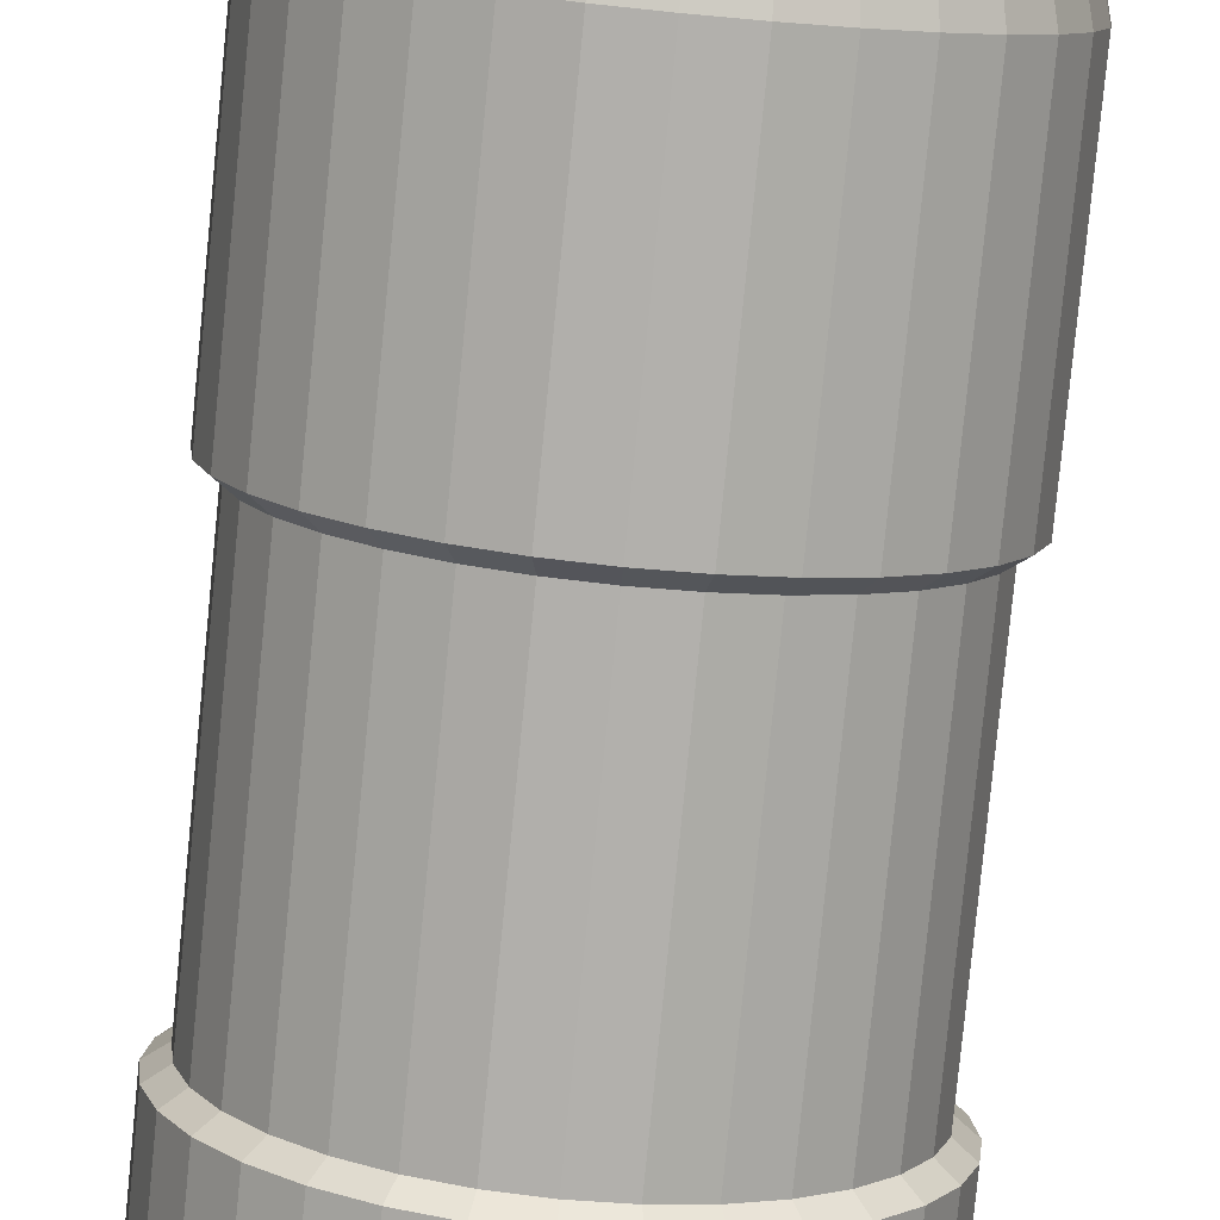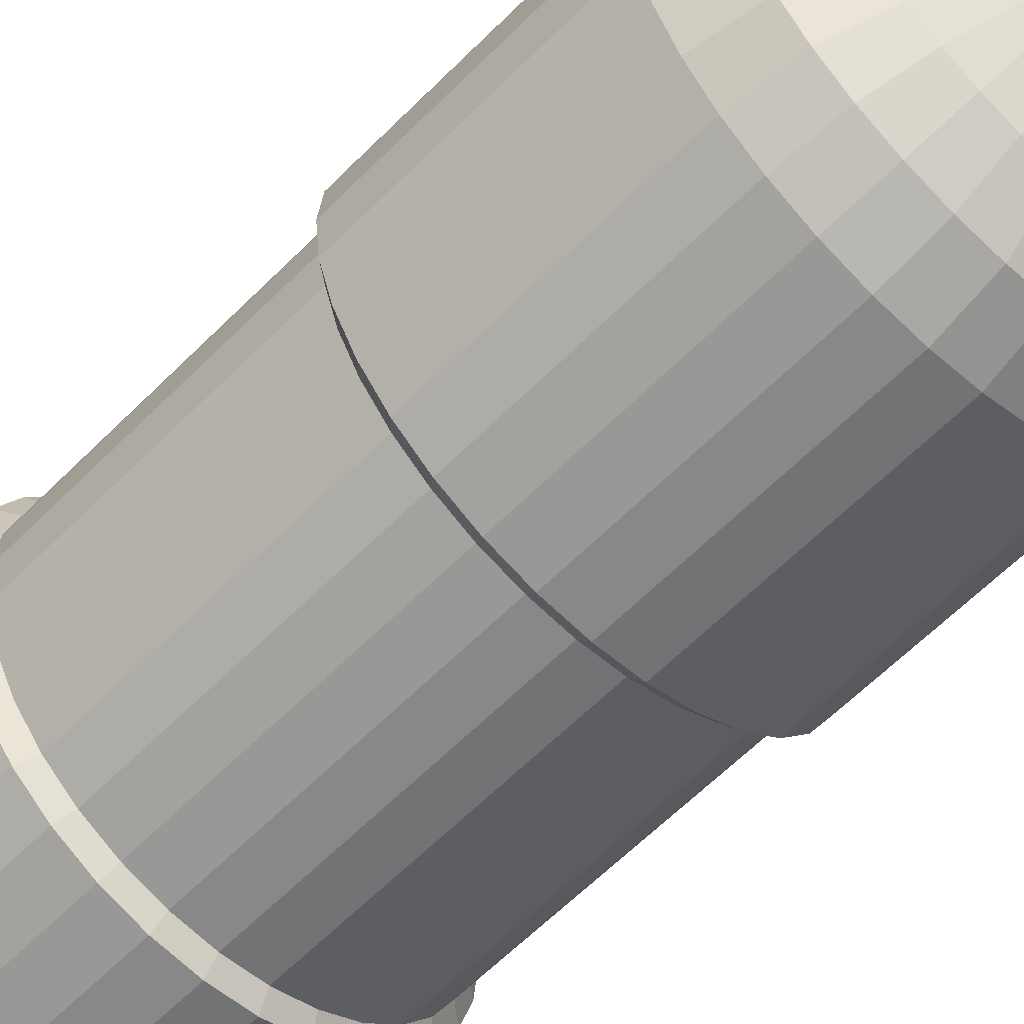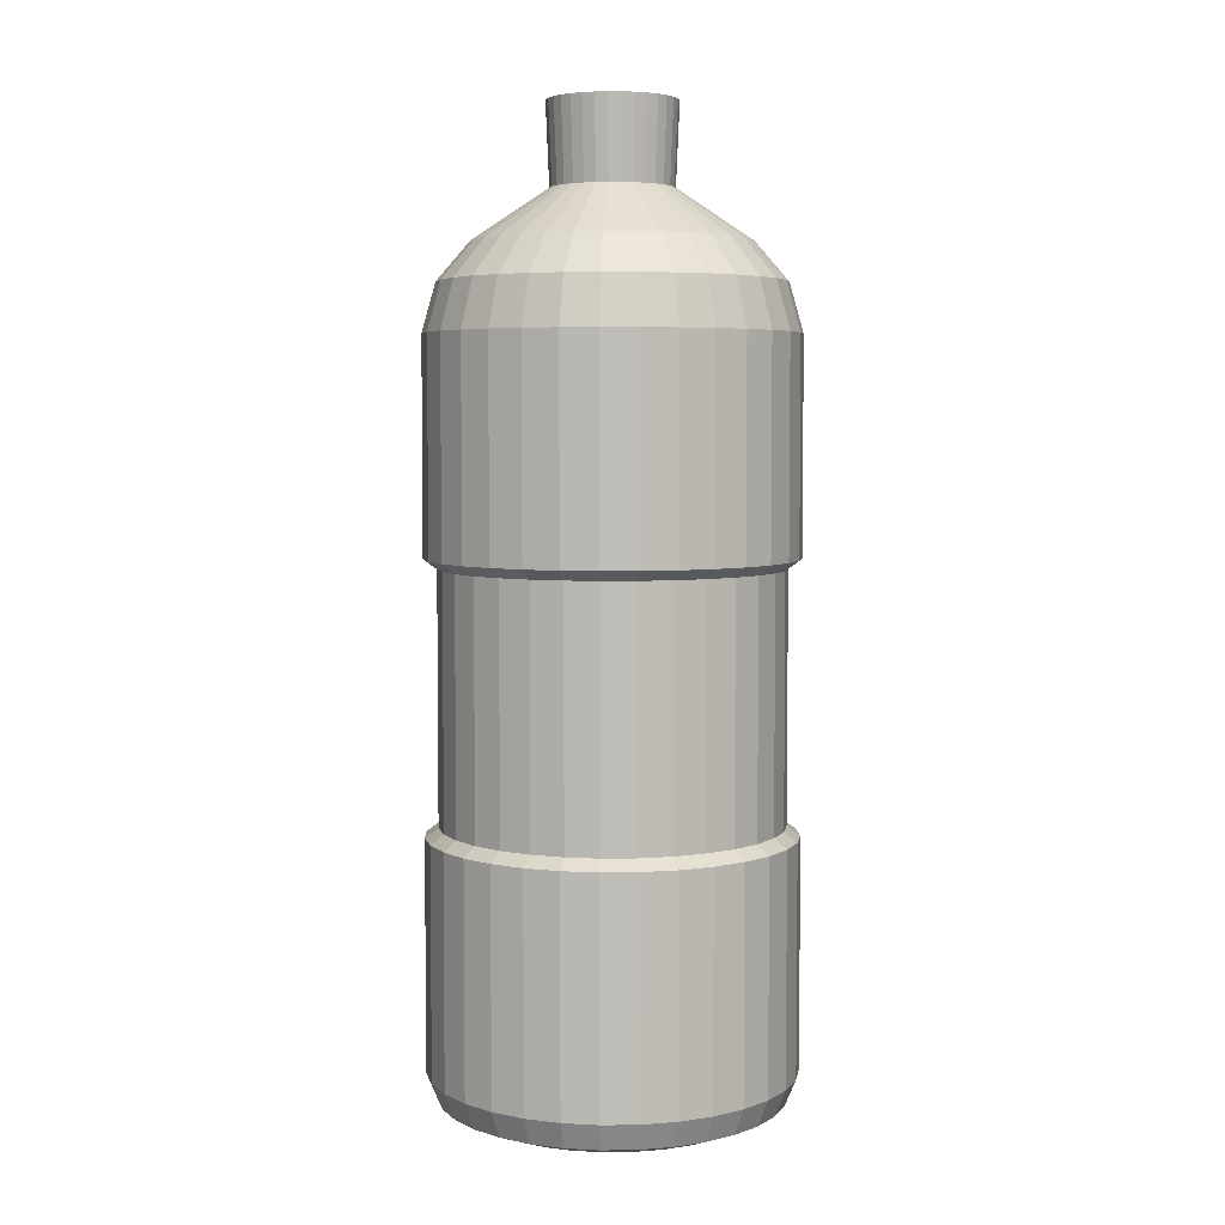
<metadata>
{"format":"obj","ext":"obj","renderer":"f3d","projection":"perspective","resolution":1024,"background":"white","views":[{"elev":-78.8,"azim":174.4,"up":"+Z"},{"elev":-59.3,"azim":136.2,"up":"+Z"},{"elev":5.2,"azim":104.9,"up":"+Y"}]}
</metadata>
<code>
o Cylinder
v 0 0.6533 -0.08571
v 0.01672 0.6533 -0.08407
v 0.0328 0.6533 -0.07919
v 0.04762 0.6533 -0.07127
v 0.06061 0.6533 -0.06061
v 0.07127 0.6533 -0.04762
v 0.07919 0.6533 -0.0328
v 0.08407 0.6533 -0.01672
v 0.08571 0.6533 0
v 0.08407 0.6533 0.01672
v 0.07919 0.6533 0.0328
v 0.07127 0.6533 0.04762
v 0.06061 0.6533 0.06061
v 0.04762 0.6533 0.07127
v 0.0328 0.6533 0.07919
v 0.01672 0.6533 0.08407
v -0 0.6533 0.08571
v -0.01672 0.6533 0.08407
v -0.0328 0.6533 0.07919
v -0.04762 0.6533 0.07127
v -0.06061 0.6533 0.06061
v -0.07127 0.6533 0.04762
v -0.07919 0.6533 0.0328
v -0.08407 0.6533 0.01672
v -0.08571 0.6533 0
v -0.08407 0.6533 -0.01672
v -0.07919 0.6533 -0.0328
v -0.07127 0.6533 -0.04762
v -0.06061 0.6533 -0.06061
v -0.04762 0.6533 -0.07127
v -0.0328 0.6533 -0.07919
v -0.01672 0.6533 -0.08407
v 0.0478 0.07145 -0.2403
v 0.04789 -0.2909 -0.2408
v 0.09377 0.07145 -0.2264
v 0.09395 -0.2909 -0.2268
v 0.1361 0.07145 -0.2037
v 0.1364 -0.2909 -0.2041
v 0.1733 0.07145 -0.1733
v 0.1736 -0.2909 -0.1736
v 0.2037 0.07145 -0.1361
v 0.2041 -0.2909 -0.1364
v 0.2264 0.07145 -0.09377
v 0.2268 -0.2909 -0.09395
v 0.2403 0.07145 -0.0478
v 0.2408 -0.2909 -0.04789
v 0.245 0.07145 0
v 0.2455 -0.2909 0
v 0.2403 0.07145 0.0478
v 0.2408 -0.2909 0.04789
v 0.2264 0.07145 0.09377
v 0.2268 -0.2909 0.09395
v 0.2037 0.07145 0.1361
v 0.2041 -0.2909 0.1364
v 0.1733 0.07145 0.1733
v 0.1736 -0.2909 0.1736
v 0.1361 0.07145 0.2037
v 0.1364 -0.2909 0.2041
v 0.09377 0.07145 0.2264
v 0.09395 -0.2909 0.2268
v 0.0478 0.07145 0.2403
v 0.04789 -0.2909 0.2408
v -0 0.07145 0.245
v -0 -0.2909 0.2455
v -0.0478 0.07145 0.2403
v -0.04789 -0.2909 0.2408
v -0.09377 0.07145 0.2264
v -0.09395 -0.2909 0.2268
v -0.1361 0.07145 0.2037
v -0.1364 -0.2909 0.2041
v -0.1733 0.07145 0.1733
v -0.1736 -0.2909 0.1736
v -0.2037 0.07145 0.1361
v -0.2041 -0.2909 0.1364
v -0.2264 0.07145 0.09377
v -0.2268 -0.2909 0.09395
v -0.2403 0.07145 0.0478
v -0.2408 -0.2909 0.04789
v -0.245 0.07145 -0
v -0.2455 -0.2909 -0
v -0.2403 0.07145 -0.0478
v -0.2408 -0.2909 -0.04789
v -0.2264 0.07145 -0.09377
v -0.2268 -0.2909 -0.09395
v -0.2037 0.07145 -0.1361
v -0.2041 -0.2909 -0.1364
v -0.1733 0.07145 -0.1733
v -0.1736 -0.2909 -0.1736
v -0.1361 0.07145 -0.2037
v -0.1364 -0.2909 -0.2041
v -0.09377 0.07145 -0.2264
v -0.09395 -0.2909 -0.2268
v -0.0478 0.07145 -0.2403
v -0.04789 -0.2909 -0.2408
v 0 -0.2909 -0.2455
v -0 0.07145 -0.245
v 0.04431 0.0582 -0.2227
v 0.04439 -0.2777 -0.2232
v 0.08691 0.0582 -0.2098
v 0.08707 -0.2777 -0.2102
v 0.1262 0.0582 -0.1888
v 0.1264 -0.2777 -0.1892
v 0.1606 0.0582 -0.1606
v 0.1609 -0.2777 -0.1609
v 0.1888 0.0582 -0.1262
v 0.1892 -0.2777 -0.1264
v 0.2098 0.0582 -0.08691
v 0.2102 -0.2777 -0.08707
v 0.2227 0.0582 -0.04431
v 0.2232 -0.2777 -0.04439
v 0.2271 0.0582 0
v 0.2275 -0.2777 0
v 0.2227 0.0582 0.04431
v 0.2232 -0.2777 0.04439
v 0.2098 0.0582 0.08691
v 0.2102 -0.2777 0.08707
v 0.1888 0.0582 0.1262
v 0.1892 -0.2777 0.1264
v 0.1606 0.0582 0.1606
v 0.1609 -0.2777 0.1609
v 0.1262 0.0582 0.1888
v 0.1264 -0.2777 0.1892
v 0.08691 0.0582 0.2098
v 0.08707 -0.2777 0.2102
v 0.04431 0.0582 0.2227
v 0.04439 -0.2777 0.2232
v -0 0.0582 0.2271
v -0 -0.2777 0.2275
v -0.04431 0.0582 0.2227
v -0.04439 -0.2777 0.2232
v -0.08691 0.0582 0.2098
v -0.08707 -0.2777 0.2102
v -0.1262 0.0582 0.1888
v -0.1264 -0.2777 0.1892
v -0.1606 0.0582 0.1606
v -0.1609 -0.2777 0.1609
v -0.1888 0.0582 0.1262
v -0.1892 -0.2777 0.1264
v -0.2098 0.0582 0.08691
v -0.2102 -0.2777 0.08707
v -0.2227 0.0582 0.04431
v -0.2232 -0.2777 0.04439
v -0.2271 0.0582 0
v -0.2275 -0.2777 -0
v -0.2227 0.0582 -0.04431
v -0.2232 -0.2777 -0.04439
v -0.2098 0.0582 -0.08691
v -0.2102 -0.2777 -0.08707
v -0.1888 0.0582 -0.1262
v -0.1892 -0.2777 -0.1264
v -0.1606 0.0582 -0.1606
v -0.1609 -0.2777 -0.1609
v -0.1262 0.0582 -0.1888
v -0.1264 -0.2777 -0.1892
v -0.08691 0.0582 -0.2098
v -0.08707 -0.2777 -0.2102
v -0.04431 0.0582 -0.2227
v -0.04439 -0.2777 -0.2232
v -0 -0.2777 -0.2275
v -0 0.0582 -0.2271
v -0 0.5436 -0.08091
v 0.01579 0.5436 -0.07936
v 0.03096 0.5436 -0.07476
v 0.04495 0.5436 -0.06728
v 0.05722 0.5436 -0.05722
v 0.06728 0.5436 -0.04495
v 0.07476 0.5436 -0.03096
v 0.07936 0.5436 -0.01579
v 0.08091 0.5436 0
v 0.07936 0.5436 0.01579
v 0.07476 0.5436 0.03096
v 0.06728 0.5436 0.04495
v 0.05722 0.5436 0.05722
v 0.04495 0.5436 0.06728
v 0.03096 0.5436 0.07476
v 0.01579 0.5436 0.07936
v -0 0.5436 0.08091
v -0.01579 0.5436 0.07936
v -0.03096 0.5436 0.07476
v -0.04495 0.5436 0.06728
v -0.05722 0.5436 0.05722
v -0.06728 0.5436 0.04495
v -0.07476 0.5436 0.03096
v -0.07936 0.5436 0.01579
v -0.08091 0.5436 0
v -0.07936 0.5436 -0.01579
v -0.07476 0.5436 -0.03096
v -0.06728 0.5436 -0.04495
v -0.05722 0.5436 -0.05722
v -0.04495 0.5436 -0.06728
v -0.03096 0.5436 -0.07476
v -0.01579 0.5436 -0.07936
v -0 0.4757 -0.1821
v -0 0.3588 -0.2447
v -0 0.4241 -0.2263
v 0.04773 0.3588 -0.24
v 0.03552 0.4757 -0.1786
v 0.04415 0.4241 -0.2219
v 0.09363 0.3588 -0.226
v 0.06968 0.4757 -0.1682
v 0.0866 0.4241 -0.2091
v 0.1359 0.3588 -0.2034
v 0.1012 0.4757 -0.1514
v 0.1257 0.4241 -0.1882
v 0.173 0.3588 -0.173
v 0.1288 0.4757 -0.1288
v 0.16 0.4241 -0.16
v 0.2034 0.3588 -0.1359
v 0.1514 0.4757 -0.1012
v 0.1882 0.4241 -0.1257
v 0.226 0.3588 -0.09363
v 0.1682 0.4757 -0.06968
v 0.2091 0.4241 -0.0866
v 0.24 0.3588 -0.04773
v 0.1786 0.4757 -0.03552
v 0.2219 0.4241 -0.04415
v 0.2447 0.3588 0
v 0.1821 0.4757 0
v 0.2263 0.4241 0
v 0.24 0.3588 0.04773
v 0.1786 0.4757 0.03552
v 0.2219 0.4241 0.04415
v 0.226 0.3588 0.09363
v 0.1682 0.4757 0.06968
v 0.2091 0.4241 0.0866
v 0.2034 0.3588 0.1359
v 0.1514 0.4757 0.1012
v 0.1882 0.4241 0.1257
v 0.173 0.3588 0.173
v 0.1288 0.4757 0.1288
v 0.16 0.4241 0.16
v 0.1359 0.3588 0.2034
v 0.1012 0.4757 0.1514
v 0.1257 0.4241 0.1882
v 0.09363 0.3588 0.226
v 0.06968 0.4757 0.1682
v 0.0866 0.4241 0.2091
v 0.04773 0.3588 0.24
v 0.03552 0.4757 0.1786
v 0.04415 0.4241 0.2219
v -0 0.3588 0.2447
v -0 0.4757 0.1821
v -0 0.4241 0.2263
v -0.04773 0.3588 0.24
v -0.03552 0.4757 0.1786
v -0.04415 0.4241 0.2219
v -0.09363 0.3588 0.226
v -0.06968 0.4757 0.1682
v -0.0866 0.4241 0.2091
v -0.1359 0.3588 0.2034
v -0.1012 0.4757 0.1514
v -0.1257 0.4241 0.1882
v -0.173 0.3588 0.173
v -0.1288 0.4757 0.1288
v -0.16 0.4241 0.16
v -0.2034 0.3588 0.1359
v -0.1514 0.4757 0.1012
v -0.1882 0.4241 0.1257
v -0.226 0.3588 0.09363
v -0.1682 0.4757 0.06968
v -0.2091 0.4241 0.0866
v -0.24 0.3588 0.04773
v -0.1786 0.4757 0.03552
v -0.2219 0.4241 0.04415
v -0.2447 0.3588 0
v -0.1821 0.4757 0
v -0.2263 0.4241 0
v -0.24 0.3588 -0.04773
v -0.1786 0.4757 -0.03552
v -0.2219 0.4241 -0.04415
v -0.226 0.3588 -0.09363
v -0.1682 0.4757 -0.06968
v -0.2091 0.4241 -0.0866
v -0.2034 0.3588 -0.1359
v -0.1514 0.4757 -0.1012
v -0.1882 0.4241 -0.1257
v -0.173 0.3588 -0.173
v -0.1288 0.4757 -0.1288
v -0.16 0.4241 -0.16
v -0.1359 0.3588 -0.2034
v -0.1012 0.4757 -0.1514
v -0.1257 0.4241 -0.1882
v -0.09363 0.3588 -0.226
v -0.06968 0.4757 -0.1682
v -0.0866 0.4241 -0.2091
v -0.04773 0.3588 -0.24
v -0.03552 0.4757 -0.1786
v -0.04415 0.4241 -0.2219
v -0 -0.6533 -0.1943
v 0 -0.6019 -0.2459
v -0 -0.6382 -0.2308
v 0.03791 -0.6533 -0.1906
v 0.04797 -0.6019 -0.2412
v 0.04503 -0.6382 -0.2264
v 0.07435 -0.6533 -0.1795
v 0.0941 -0.6019 -0.2272
v 0.08833 -0.6382 -0.2132
v 0.1079 -0.6533 -0.1615
v 0.1366 -0.6019 -0.2044
v 0.1282 -0.6382 -0.1919
v 0.1374 -0.6533 -0.1374
v 0.1739 -0.6019 -0.1739
v 0.1632 -0.6382 -0.1632
v 0.1615 -0.6533 -0.1079
v 0.2044 -0.6019 -0.1366
v 0.1919 -0.6382 -0.1282
v 0.1795 -0.6533 -0.07435
v 0.2272 -0.6019 -0.0941
v 0.2132 -0.6382 -0.08833
v 0.1906 -0.6533 -0.03791
v 0.2412 -0.6019 -0.04797
v 0.2264 -0.6382 -0.04503
v 0.1943 -0.6533 0
v 0.2459 -0.6019 0
v 0.2308 -0.6382 0
v 0.1906 -0.6533 0.03791
v 0.2412 -0.6019 0.04797
v 0.2264 -0.6382 0.04503
v 0.1795 -0.6533 0.07435
v 0.2272 -0.6019 0.0941
v 0.2132 -0.6382 0.08833
v 0.1615 -0.6533 0.1079
v 0.2044 -0.6019 0.1366
v 0.1919 -0.6382 0.1282
v 0.1374 -0.6533 0.1374
v 0.1739 -0.6019 0.1739
v 0.1632 -0.6382 0.1632
v 0.1079 -0.6533 0.1615
v 0.1366 -0.6019 0.2044
v 0.1282 -0.6382 0.1919
v 0.07435 -0.6533 0.1795
v 0.0941 -0.6019 0.2272
v 0.08833 -0.6382 0.2132
v 0.03791 -0.6533 0.1906
v 0.04797 -0.6019 0.2412
v 0.04503 -0.6382 0.2264
v -0 -0.6533 0.1943
v -0 -0.6019 0.2459
v -0 -0.6382 0.2308
v -0.03791 -0.6533 0.1906
v -0.04797 -0.6019 0.2412
v -0.04503 -0.6382 0.2264
v -0.07435 -0.6533 0.1795
v -0.0941 -0.6019 0.2272
v -0.08833 -0.6382 0.2132
v -0.1079 -0.6533 0.1615
v -0.1366 -0.6019 0.2044
v -0.1282 -0.6382 0.1919
v -0.1374 -0.6533 0.1374
v -0.1739 -0.6019 0.1739
v -0.1632 -0.6382 0.1632
v -0.1615 -0.6533 0.1079
v -0.2044 -0.6019 0.1366
v -0.1919 -0.6382 0.1282
v -0.1795 -0.6533 0.07435
v -0.2272 -0.6019 0.0941
v -0.2132 -0.6382 0.08833
v -0.1906 -0.6533 0.03791
v -0.2412 -0.6019 0.04797
v -0.2264 -0.6382 0.04503
v -0.1943 -0.6533 -0
v -0.2459 -0.6019 -0
v -0.2308 -0.6382 -0
v -0.1906 -0.6533 -0.03791
v -0.2412 -0.6019 -0.04797
v -0.2264 -0.6382 -0.04503
v -0.1795 -0.6533 -0.07435
v -0.2272 -0.6019 -0.0941
v -0.2132 -0.6382 -0.08833
v -0.1615 -0.6533 -0.1079
v -0.2044 -0.6019 -0.1366
v -0.1919 -0.6382 -0.1282
v -0.1374 -0.6533 -0.1374
v -0.1739 -0.6019 -0.1739
v -0.1632 -0.6382 -0.1632
v -0.1079 -0.6533 -0.1615
v -0.1366 -0.6019 -0.2044
v -0.1282 -0.6382 -0.1919
v -0.07435 -0.6533 -0.1795
v -0.0941 -0.6019 -0.2272
v -0.08833 -0.6382 -0.2132
v -0.03791 -0.6533 -0.1906
v -0.04797 -0.6019 -0.2412
v -0.04503 -0.6382 -0.2264
g Cylinder_Cylinder_Material.001
f 159 160 97 98
f 98 97 99 100
f 100 99 101 102
f 102 101 103 104
f 104 103 105 106
f 106 105 107 108
f 108 107 109 110
f 110 109 111 112
f 112 111 113 114
f 114 113 115 116
f 116 115 117 118
f 118 117 119 120
f 120 119 121 122
f 122 121 123 124
f 124 123 125 126
f 126 125 127 128
f 128 127 129 130
f 130 129 131 132
f 132 131 133 134
f 134 133 135 136
f 136 135 137 138
f 138 137 139 140
f 140 139 141 142
f 142 141 143 144
f 144 143 145 146
f 146 145 147 148
f 148 147 149 150
f 150 149 151 152
f 152 151 153 154
f 154 153 155 156
f 156 155 157 158
f 158 157 160 159
g Cylinder_Cylinder_Material.002
f 2 1 32 31 30 29 28 27 26 25 24 23 22 21 20 19 18 17 16 15 14 13 12 11 10 9 8 7 6 5 4 3
f 383 94 95 290
f 287 192 161 193
f 284 191 192 287
f 281 190 191 284
f 278 189 190 281
f 275 188 189 278
f 272 187 188 275
f 269 186 187 272
f 266 185 186 269
f 263 184 185 266
f 260 183 184 263
f 257 182 183 260
f 254 181 182 257
f 251 180 181 254
f 248 179 180 251
f 245 178 179 248
f 242 177 178 245
f 239 176 177 242
f 236 175 176 239
f 233 174 175 236
f 230 173 174 233
f 227 172 173 230
f 224 171 172 227
f 221 170 171 224
f 218 169 170 221
f 215 168 169 218
f 212 167 168 215
f 209 166 167 212
f 206 165 166 209
f 203 164 165 206
f 200 163 164 203
f 193 161 162 197
f 289 292 295 298 301 304 307 310 313 316 319 322 325 328 331 334 337 340 343 346 349 352 355 358 361 364 367 370 373 376 379 382
f 89 91 155 153
f 296 36 38 299
f 40 38 102 104
f 299 38 40 302
f 66 64 128 130
f 302 40 42 305
f 92 90 154 156
f 305 42 44 308
f 35 37 101 99
f 308 44 46 311
f 61 63 127 125
f 311 46 48 314
f 87 89 153 151
f 314 48 50 317
f 38 36 100 102
f 317 50 52 320
f 64 62 126 128
f 320 52 54 323
f 90 88 152 154
f 323 54 56 326
f 33 35 99 97
f 326 56 58 329
f 59 61 125 123
f 329 58 60 332
f 85 87 151 149
f 332 60 62 335
f 36 34 98 100
f 335 62 64 338
f 62 60 124 126
f 338 64 66 341
f 88 86 150 152
f 341 66 68 344
f 96 33 97 160
f 344 68 70 347
f 57 59 123 121
f 347 70 72 350
f 83 85 149 147
f 350 72 74 353
f 34 95 159 98
f 353 74 76 356
f 60 58 122 124
f 356 76 78 359
f 86 84 148 150
f 359 78 80 362
f 55 57 121 119
f 362 80 82 365
f 81 83 147 145
f 365 82 84 368
f 58 56 120 122
f 368 84 86 371
f 84 82 146 148
f 371 86 88 374
f 53 55 119 117
f 374 88 90 377
f 79 81 145 143
f 377 90 92 380
f 56 54 118 120
f 380 92 94 383
f 82 80 144 146
f 51 53 117 115
f 293 34 36 296
f 77 79 143 141
f 63 65 129 127
f 37 39 103 101
f 94 92 156 158
f 68 66 130 132
f 42 40 104 106
f 91 93 157 155
f 65 67 131 129
f 39 41 105 103
f 95 94 158 159
f 70 68 132 134
f 44 42 106 108
f 93 96 160 157
f 67 69 133 131
f 41 43 107 105
f 72 70 134 136
f 46 44 108 110
f 69 71 135 133
f 43 45 109 107
f 74 72 136 138
f 48 46 110 112
f 71 73 137 135
f 45 47 111 109
f 76 74 138 140
f 50 48 112 114
f 73 75 139 137
f 47 49 113 111
f 78 76 140 142
f 52 50 114 116
f 75 77 141 139
f 49 51 115 113
f 80 78 142 144
f 54 52 116 118
f 197 162 163 200
f 91 283 286 93
f 89 280 283 91
f 87 277 280 89
f 85 274 277 87
f 83 271 274 85
f 81 268 271 83
f 79 265 268 81
f 77 262 265 79
f 75 259 262 77
f 73 256 259 75
f 71 253 256 73
f 69 250 253 71
f 67 247 250 69
f 65 244 247 67
f 63 241 244 65
f 61 238 241 63
f 59 235 238 61
f 57 232 235 59
f 55 229 232 57
f 53 226 229 55
f 51 223 226 53
f 49 220 223 51
f 47 217 220 49
f 45 214 217 47
f 43 211 214 45
f 41 208 211 43
f 39 205 208 41
f 37 202 205 39
f 35 199 202 37
f 33 196 199 35
f 93 286 194 96
f 287 193 195 288
f 288 195 194 286
f 284 287 288 285
f 285 288 286 283
f 281 284 285 282
f 282 285 283 280
f 278 281 282 279
f 279 282 280 277
f 275 278 279 276
f 276 279 277 274
f 272 275 276 273
f 273 276 274 271
f 269 272 273 270
f 270 273 271 268
f 266 269 270 267
f 267 270 268 265
f 263 266 267 264
f 264 267 265 262
f 260 263 264 261
f 261 264 262 259
f 257 260 261 258
f 258 261 259 256
f 254 257 258 255
f 255 258 256 253
f 251 254 255 252
f 252 255 253 250
f 248 251 252 249
f 249 252 250 247
f 245 248 249 246
f 246 249 247 244
f 242 245 246 243
f 243 246 244 241
f 239 242 243 240
f 240 243 241 238
f 236 239 240 237
f 237 240 238 235
f 233 236 237 234
f 234 237 235 232
f 230 233 234 231
f 231 234 232 229
f 227 230 231 228
f 228 231 229 226
f 224 227 228 225
f 225 228 226 223
f 221 224 225 222
f 222 225 223 220
f 218 221 222 219
f 219 222 220 217
f 215 218 219 216
f 216 219 217 214
f 212 215 216 213
f 213 216 214 211
f 209 212 213 210
f 210 213 211 208
f 206 209 210 207
f 207 210 208 205
f 203 206 207 204
f 204 207 205 202
f 200 203 204 201
f 201 204 202 199
f 197 200 201 198
f 198 201 199 196
f 193 197 198 195
f 195 198 196 194
f 96 194 196 33
f 290 293 294 291
f 291 294 292 289
f 293 296 297 294
f 294 297 295 292
f 296 299 300 297
f 297 300 298 295
f 299 302 303 300
f 300 303 301 298
f 302 305 306 303
f 303 306 304 301
f 305 308 309 306
f 306 309 307 304
f 308 311 312 309
f 309 312 310 307
f 311 314 315 312
f 312 315 313 310
f 314 317 318 315
f 315 318 316 313
f 317 320 321 318
f 318 321 319 316
f 320 323 324 321
f 321 324 322 319
f 323 326 327 324
f 324 327 325 322
f 326 329 330 327
f 327 330 328 325
f 329 332 333 330
f 330 333 331 328
f 332 335 336 333
f 333 336 334 331
f 335 338 339 336
f 336 339 337 334
f 338 341 342 339
f 339 342 340 337
f 341 344 345 342
f 342 345 343 340
f 344 347 348 345
f 345 348 346 343
f 347 350 351 348
f 348 351 349 346
f 350 353 354 351
f 351 354 352 349
f 353 356 357 354
f 354 357 355 352
f 356 359 360 357
f 357 360 358 355
f 359 362 363 360
f 360 363 361 358
f 362 365 366 363
f 363 366 364 361
f 365 368 369 366
f 366 369 367 364
f 368 371 372 369
f 369 372 370 367
f 371 374 375 372
f 372 375 373 370
f 374 377 378 375
f 375 378 376 373
f 377 380 381 378
f 378 381 379 376
f 380 383 384 381
f 381 384 382 379
f 383 290 291 384
f 384 291 289 382
f 290 95 34 293
g Cylinder_Cylinder_Material.003
f 161 1 2 162
f 162 2 3 163
f 163 3 4 164
f 164 4 5 165
f 165 5 6 166
f 166 6 7 167
f 167 7 8 168
f 168 8 9 169
f 169 9 10 170
f 170 10 11 171
f 171 11 12 172
f 172 12 13 173
f 173 13 14 174
f 174 14 15 175
f 175 15 16 176
f 176 16 17 177
f 177 17 18 178
f 178 18 19 179
f 179 19 20 180
f 180 20 21 181
f 181 21 22 182
f 182 22 23 183
f 183 23 24 184
f 184 24 25 185
f 185 25 26 186
f 186 26 27 187
f 187 27 28 188
f 188 28 29 189
f 189 29 30 190
f 190 30 31 191
f 191 31 32 192
f 192 32 1 161

</code>
